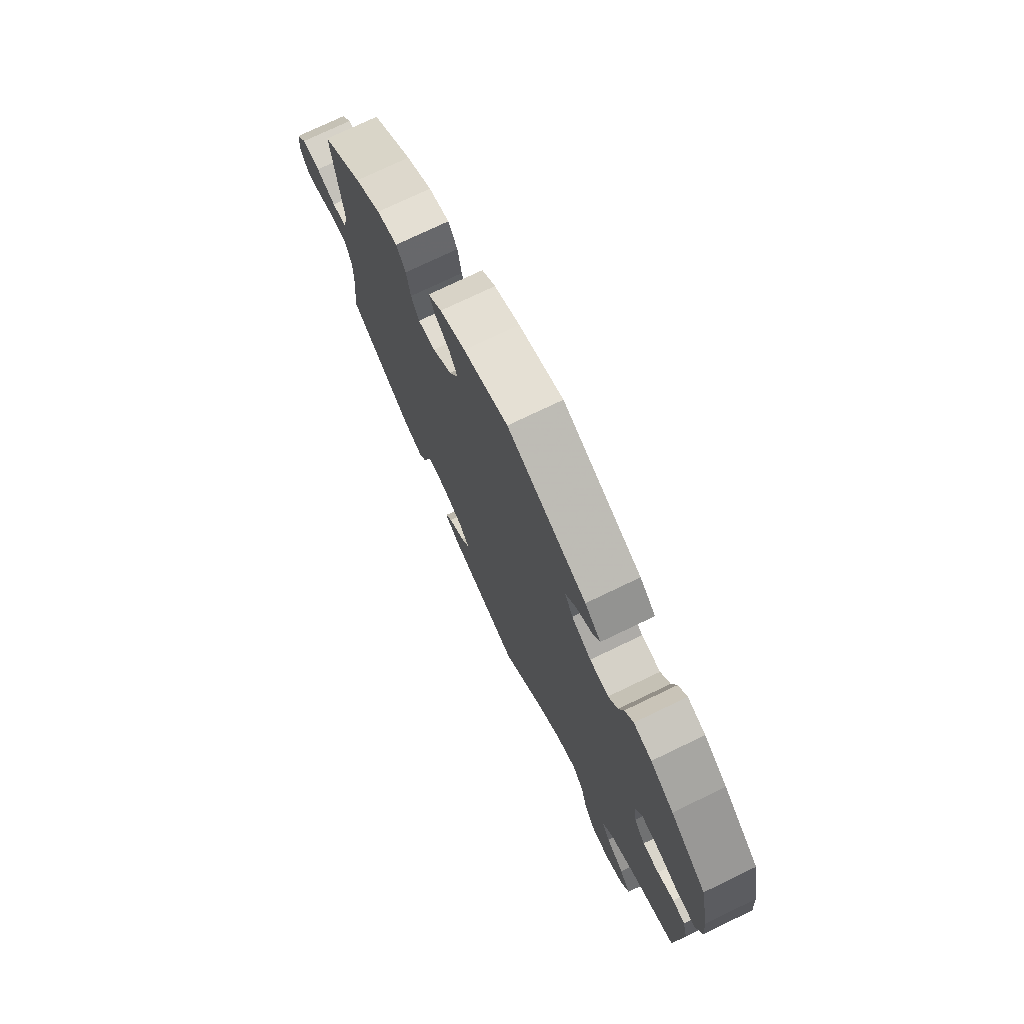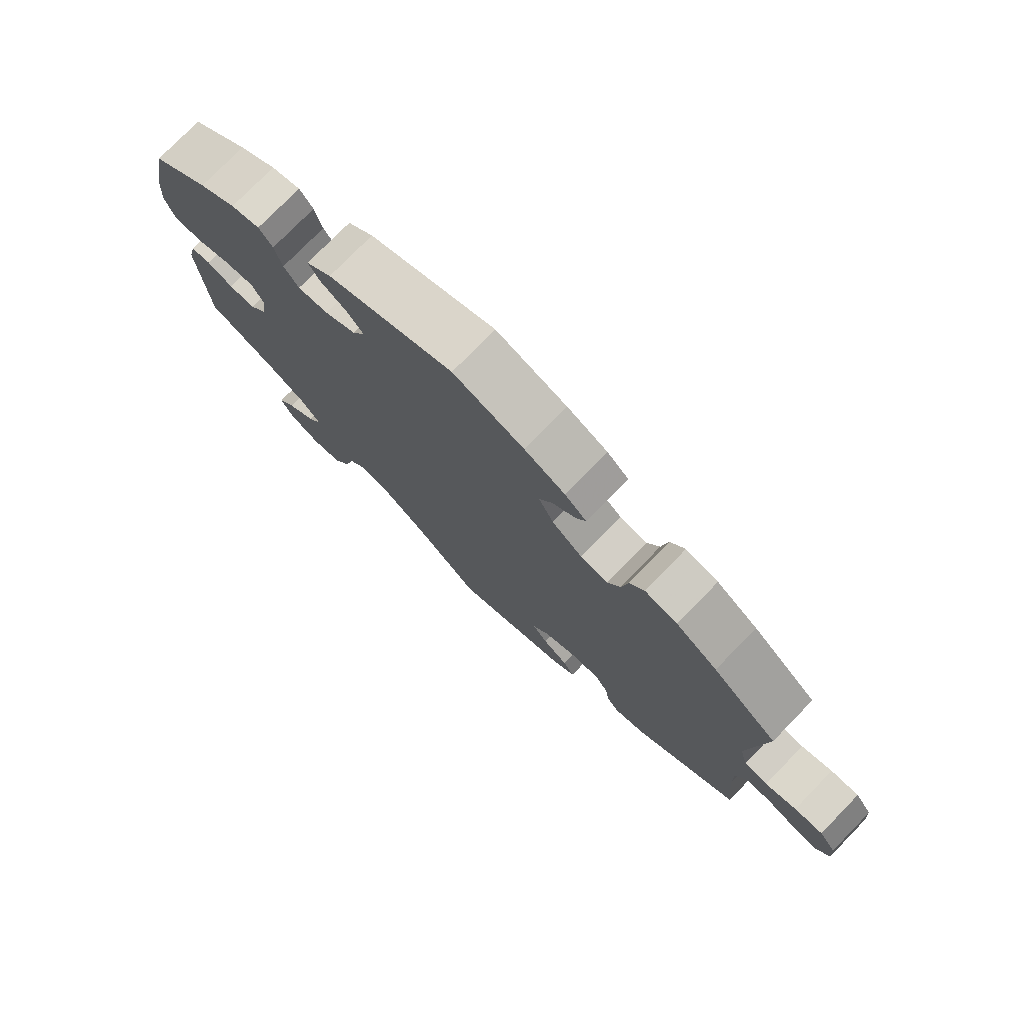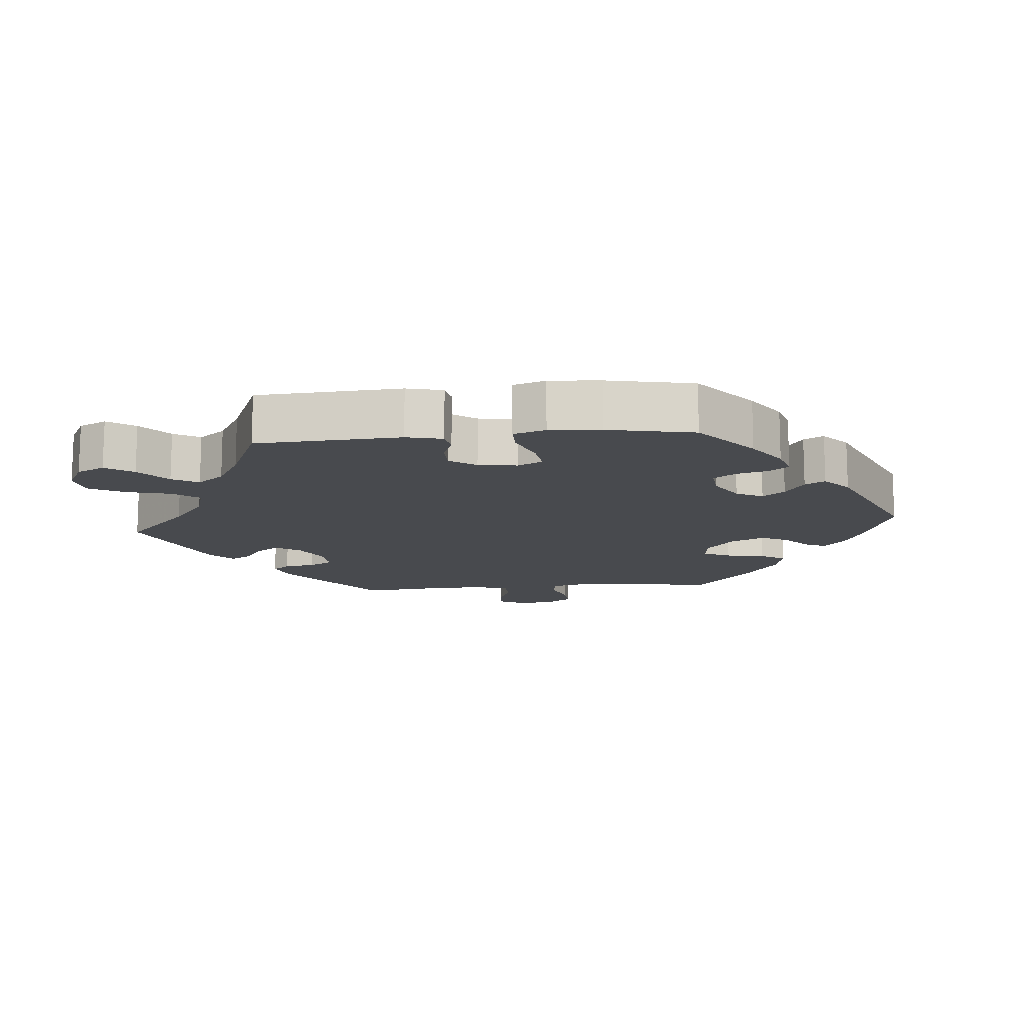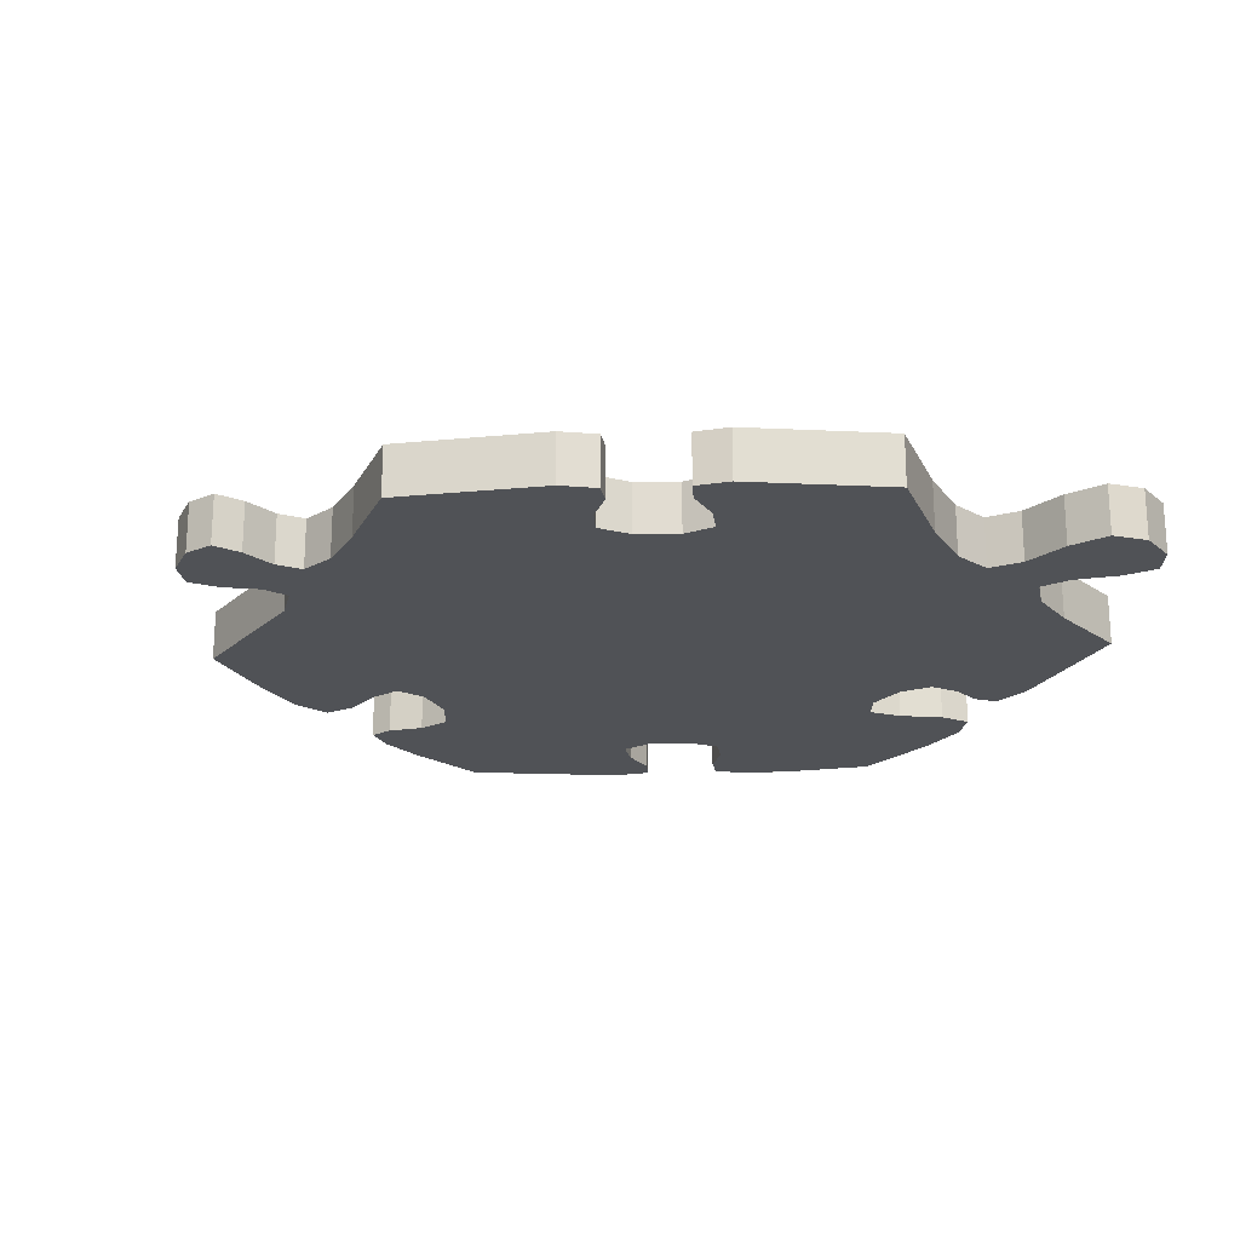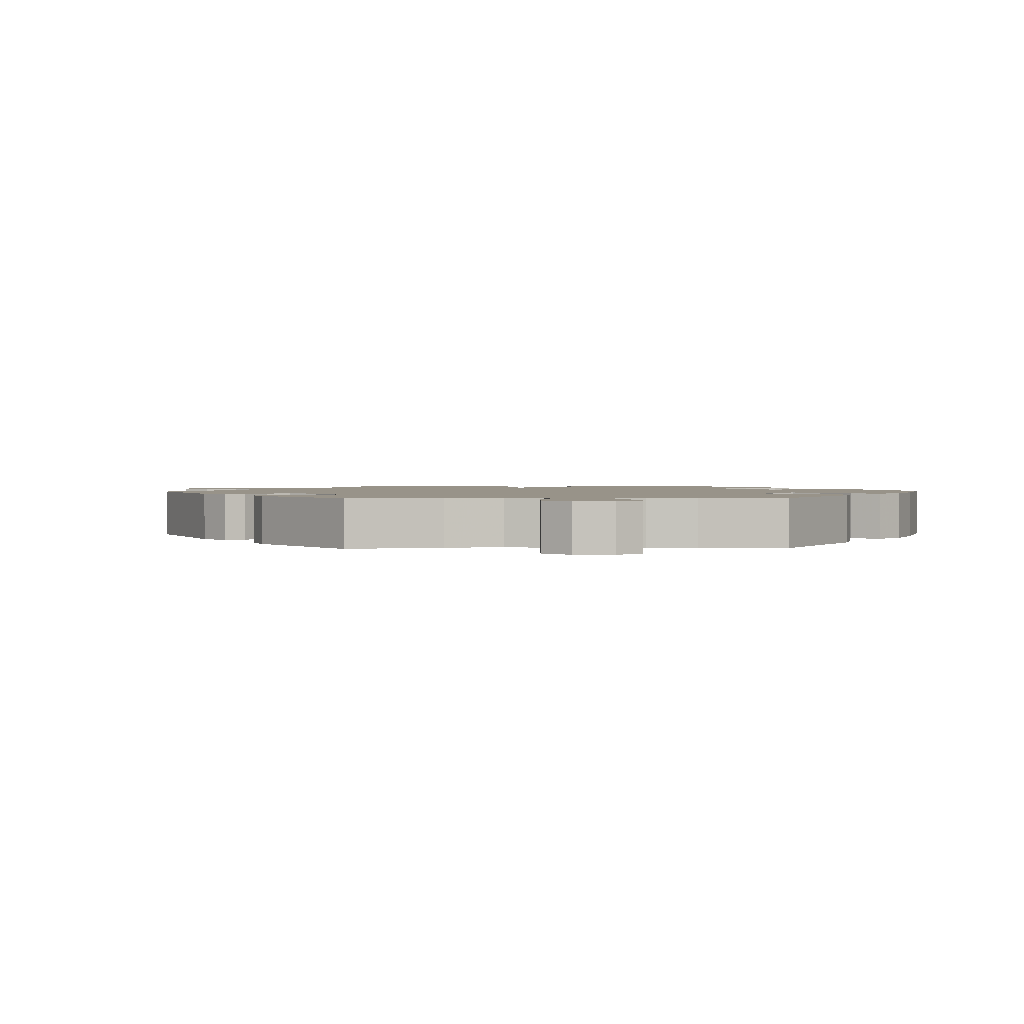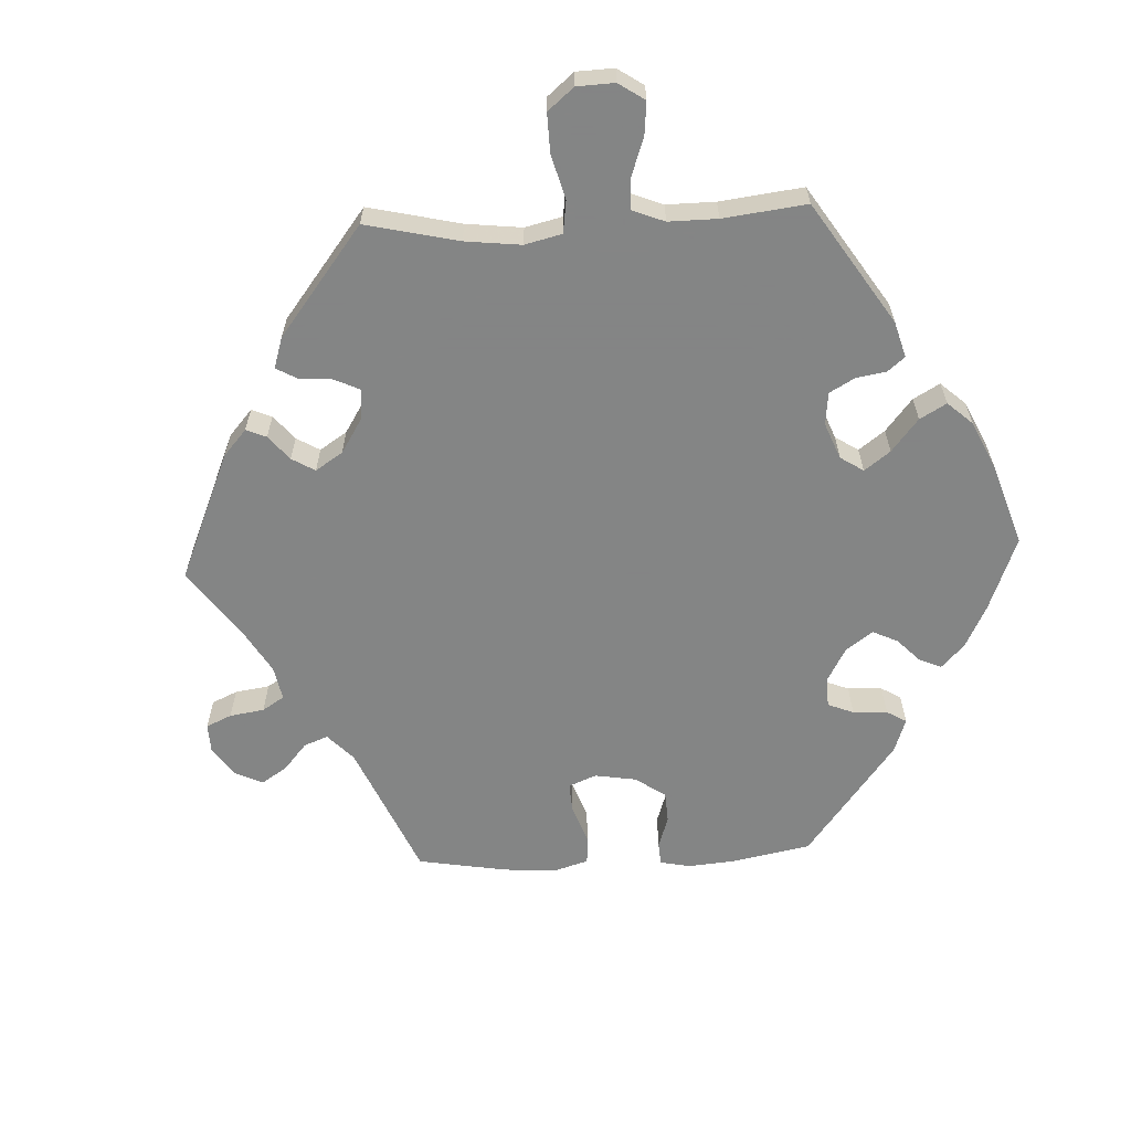
<metadata>
{"format":"obj","ext":"obj","renderer":"f3d","projection":"perspective","resolution":1024,"background":"white","views":[{"elev":74.7,"azim":-115.7,"up":"+Z"},{"elev":76.9,"azim":44.3,"up":"+Z"},{"elev":-13.2,"azim":-84.7,"up":"+Y"},{"elev":-21.1,"azim":152.8,"up":"+Y"},{"elev":1.6,"azim":-152.4,"up":"+Y"},{"elev":-61.6,"azim":-147.3,"up":"+Y"}]}
</metadata>
<code>
v -0.275 0.07 -0.562
v 0.14 0.07 0.413
v 0.365 0.07 0.442
v 0.67 0.07 -0.079
v -0.228 0.07 0.467
v 0.258 0.07 0.317
v -0.563 0.07 0.181
v 0.512 0.07 0.091
v 0.524 0.07 -0.183
v 0.628 0.07 -0.075
v 0.19 0.07 -0.542
v -0.507 0.07 0.056
v 0 0.07 -0.62
v -0.179 0.07 0.366
v 0.563 0.07 0.031
v 0 0.07 0.62
v 0.312 0.07 0.454
v -0.173 0.07 -0.473
v 0.299 0.07 -0.428
v -0.553 0.07 0.056
v -0.279 0.07 0.33
v -0.228 0.07 -0.457
v -0.395 0.07 -0.514
v 0.291 0.07 -0.381
v -0.23 0.07 0.335
v 0.278 0.07 0.358
v 0.579 0.07 -0.056
v 0.686 0.07 0.014
v 0.179 0.07 0.551
v -0.303 0.07 -0.614
v -0.315 0.07 0.411
v 0.226 0.07 -0.509
v -0.448 0.07 0.079
v 0.523 0.07 -0.107
v -0.389 0.07 -0.01
v -0.258 0.07 -0.496
v 0.54 0.07 -0.058
v -0.184 0.07 0.439
v -0.444 0.07 0.386
v 0.69 0.07 -0.041
v 0.168 0.07 -0.378
v 0.213 0.07 0.323
v 0.537 0.07 -0.31
v -0.303 0.07 0.364
v 0.161 0.07 0.455
v 0.537 0.07 0.31
v -0.105 0.07 -0.523
v -0.537 0.07 -0.04
v 0.114 0.07 0.581
v -0.384 0.07 0.426
v -0.403 0.07 -0.597
v -0.55 0.07 -0.094
v -0.537 0.07 -0.31
v -0.569 0.07 0.104
v 0.432 0.07 0.397
v -0.357 0.07 -0.395
v 0.208 0.07 -0.479
v 0.222 0.07 -0.349
v -0.418 0.07 -0.05
v -0.421 0.07 -0.359
v -0.158 0.07 0.406
v 0.142 0.07 -0.416
v 0.214 0.07 0.52
v 0.271 0.07 -0.346
v -0.245 0.07 0.497
v -0.504 0.07 -0.034
v -0.424 0.07 -0.555
v -0.204 0.07 0.533
v -0.353 0.07 -0.623
v 0.199 0.07 0.489
v -0.4 0.07 0.085
v 0.659 0.07 0.052
v -0.325 0.07 -0.435
v -0.337 0.07 0.44
v 0.369 0.07 -0.437
v -0.461 0.07 -0.05
v -0.537 0.07 0.31
v 0.288 0.07 0.417
v 0.613 0.07 0.049
v 0.166 0.07 -0.45
v -0.381 0.07 0.048
v 0.525 0.07 0.037
v 0.164 0.07 0.363
v -0.348 0.07 -0.474
v 0.319 0.07 -0.454
v -0.275 -0 -0.562
v 0.14 -0 0.413
v 0.365 -0 0.442
v 0.67 -0 -0.079
v -0.228 -0 0.467
v 0.258 -0 0.317
v -0.563 -0 0.181
v 0.512 -0 0.091
v 0.524 -0 -0.183
v 0.628 -0 -0.075
v 0.19 -0 -0.542
v -0.507 -0 0.056
v 0 -0 -0.62
v -0.179 -0 0.366
v 0.563 -0 0.031
v 0 -0 0.62
v 0.312 -0 0.454
v -0.173 -0 -0.473
v 0.299 -0 -0.428
v -0.553 -0 0.056
v -0.279 -0 0.33
v -0.228 -0 -0.457
v -0.395 -0 -0.514
v 0.291 -0 -0.381
v -0.23 -0 0.335
v 0.278 -0 0.358
v 0.579 -0 -0.056
v 0.686 -0 0.014
v 0.179 -0 0.551
v -0.303 -0 -0.614
v -0.315 -0 0.411
v 0.226 -0 -0.509
v -0.448 -0 0.079
v 0.523 -0 -0.107
v -0.389 -0 -0.01
v -0.258 -0 -0.496
v 0.54 -0 -0.058
v -0.184 -0 0.439
v -0.444 -0 0.386
v 0.69 -0 -0.041
v 0.168 -0 -0.378
v 0.213 -0 0.323
v 0.537 -0 -0.31
v -0.303 -0 0.364
v 0.161 -0 0.455
v 0.537 -0 0.31
v -0.105 -0 -0.523
v -0.537 -0 -0.04
v 0.114 -0 0.581
v -0.384 -0 0.426
v -0.403 -0 -0.597
v -0.55 -0 -0.094
v -0.537 -0 -0.31
v -0.569 -0 0.104
v 0.432 -0 0.397
v -0.357 -0 -0.395
v 0.208 -0 -0.479
v 0.222 -0 -0.349
v -0.418 -0 -0.05
v -0.421 -0 -0.359
v -0.158 -0 0.406
v 0.142 -0 -0.416
v 0.214 -0 0.52
v 0.271 -0 -0.346
v -0.245 -0 0.497
v -0.504 -0 -0.034
v -0.424 -0 -0.555
v -0.204 -0 0.533
v -0.353 -0 -0.623
v 0.199 -0 0.489
v -0.4 -0 0.085
v 0.659 -0 0.052
v -0.325 -0 -0.435
v -0.337 -0 0.44
v 0.369 -0 -0.437
v -0.461 -0 -0.05
v -0.537 -0 0.31
v 0.288 -0 0.417
v 0.613 -0 0.049
v 0.166 -0 -0.45
v -0.381 -0 0.048
v 0.525 -0 0.037
v 0.164 -0 0.363
v -0.348 -0 -0.474
v 0.319 -0 -0.454
f 60 53 52 48
f 56 60 48 66
f 73 56 66 76
f 51 67 23 84
f 51 84 73
f 69 51 73
f 36 1 30 69
f 36 69 73
f 22 36 73 76
f 32 11 13 47
f 80 57 32 47
f 62 80 47 18
f 41 62 18 22
f 75 85 19 24
f 9 43 75 24
f 34 9 24 64
f 37 34 64 58
f 40 4 10 27
f 40 27 37
f 28 40 37
f 15 79 72 28
f 15 28 37
f 82 15 37 58
f 3 55 46 8
f 26 78 17 3
f 6 26 3 8
f 42 6 8 82
f 29 63 70 45
f 29 45 2
f 49 29 2
f 16 49 2
f 68 16 2 83
f 38 5 65 68
f 61 38 68 83
f 50 74 31 44
f 50 44 21
f 39 50 21
f 77 39 21
f 7 77 21
f 54 7 21 25
f 33 12 20 54
f 71 33 54 25
f 41 22 76 59
f 58 41 59 35
f 82 58 35 81
f 14 61 83 42
f 25 14 42 82
f 81 71 25 82
f 133 137 138 145
f 151 133 145 141
f 161 151 141 158
f 169 108 152 136
f 158 169 136
f 158 136 154
f 154 115 86 121
f 158 154 121
f 161 158 121 107
f 132 98 96 117
f 132 117 142 165
f 103 132 165 147
f 107 103 147 126
f 109 104 170 160
f 109 160 128 94
f 149 109 94 119
f 143 149 119 122
f 112 95 89 125
f 122 112 125
f 122 125 113
f 113 157 164 100
f 122 113 100
f 143 122 100 167
f 93 131 140 88
f 88 102 163 111
f 93 88 111 91
f 167 93 91 127
f 130 155 148 114
f 87 130 114
f 87 114 134
f 87 134 101
f 168 87 101 153
f 153 150 90 123
f 168 153 123 146
f 129 116 159 135
f 106 129 135
f 106 135 124
f 106 124 162
f 106 162 92
f 110 106 92 139
f 139 105 97 118
f 110 139 118 156
f 144 161 107 126
f 120 144 126 143
f 166 120 143 167
f 127 168 146 99
f 167 127 99 110
f 167 110 156 166
f 52 137 133 48
f 48 133 151 66
f 66 151 161 76
f 76 161 144 59
f 59 144 120 35
f 35 120 166 81
f 81 166 156 71
f 71 156 118 33
f 33 118 97 12
f 12 97 105 20
f 20 105 139 54
f 54 139 92 7
f 7 92 162 77
f 77 162 124 39
f 39 124 135 50
f 50 135 159 74
f 74 159 116 31
f 31 116 129 44
f 44 129 106 21
f 21 106 110 25
f 25 110 99 14
f 14 99 146 61
f 61 146 123 38
f 38 123 90 5
f 5 90 150 65
f 65 150 153 68
f 68 153 101 16
f 16 101 134 49
f 49 134 114 29
f 29 114 148 63
f 63 148 155 70
f 70 155 130 45
f 45 130 87 2
f 2 87 168 83
f 83 168 127 42
f 42 127 91 6
f 6 91 111 26
f 26 111 163 78
f 78 163 102 17
f 17 102 88 3
f 3 88 140 55
f 55 140 131 46
f 46 131 93 8
f 8 93 167 82
f 82 167 100 15
f 15 100 164 79
f 79 164 157 72
f 72 157 113 28
f 28 113 125 40
f 40 125 89 4
f 4 89 95 10
f 10 95 112 27
f 27 112 122 37
f 37 122 119 34
f 34 119 94 9
f 9 94 128 43
f 43 128 160 75
f 75 160 170 85
f 85 170 104 19
f 19 104 109 24
f 24 109 149 64
f 64 149 143 58
f 58 143 126 41
f 41 126 147 62
f 62 147 165 80
f 80 165 142 57
f 57 142 117 32
f 32 117 96 11
f 11 96 98 13
f 13 98 132 47
f 47 132 103 18
f 18 103 107 22
f 22 107 121 36
f 36 121 86 1
f 1 86 115 30
f 30 115 154 69
f 69 154 136 51
f 51 136 152 67
f 67 152 108 23
f 23 108 169 84
f 84 169 158 73
f 73 158 141 56
f 56 141 145 60
f 60 145 138 53
f 53 138 137 52

</code>
